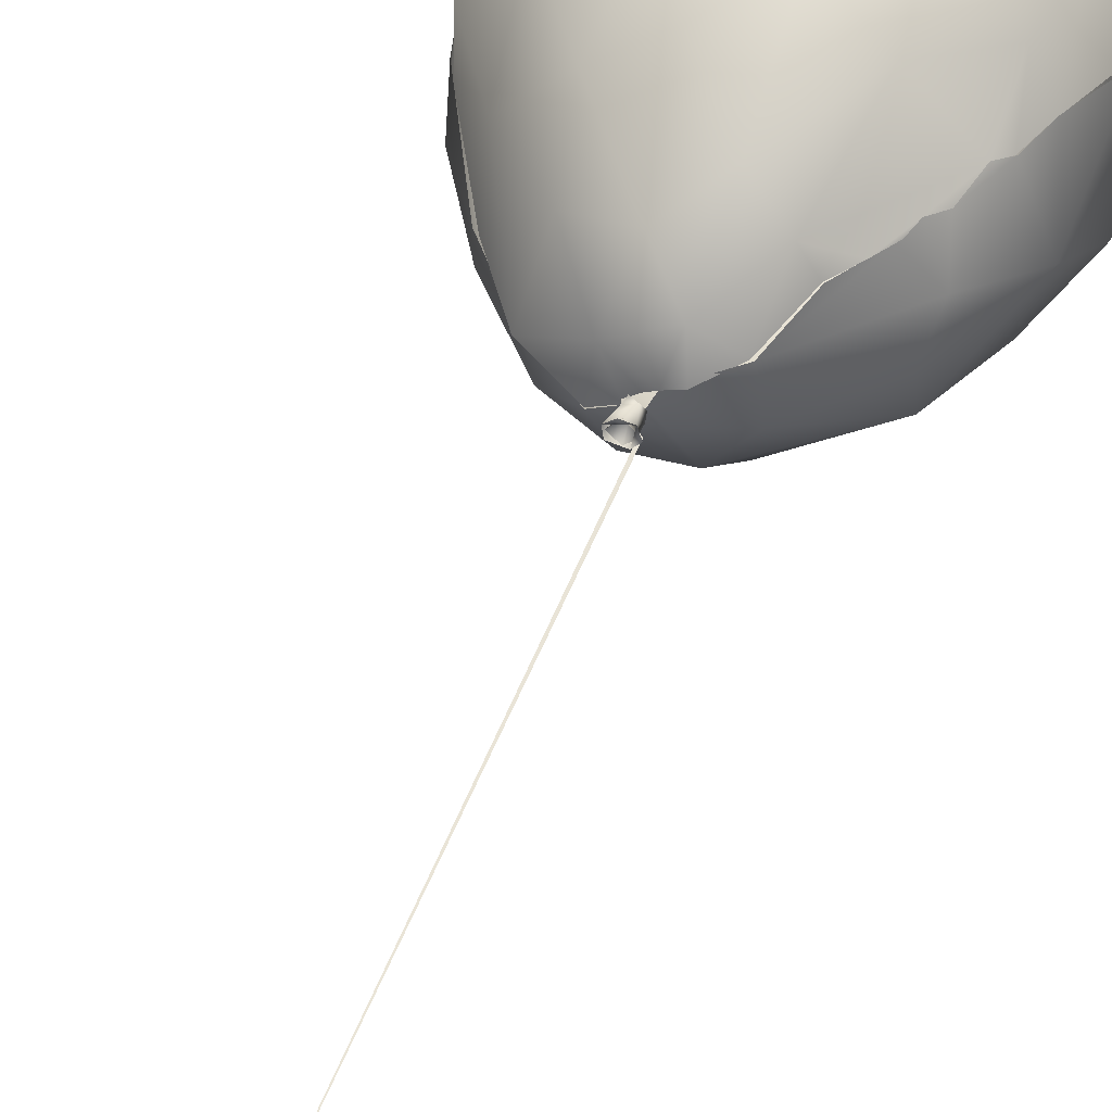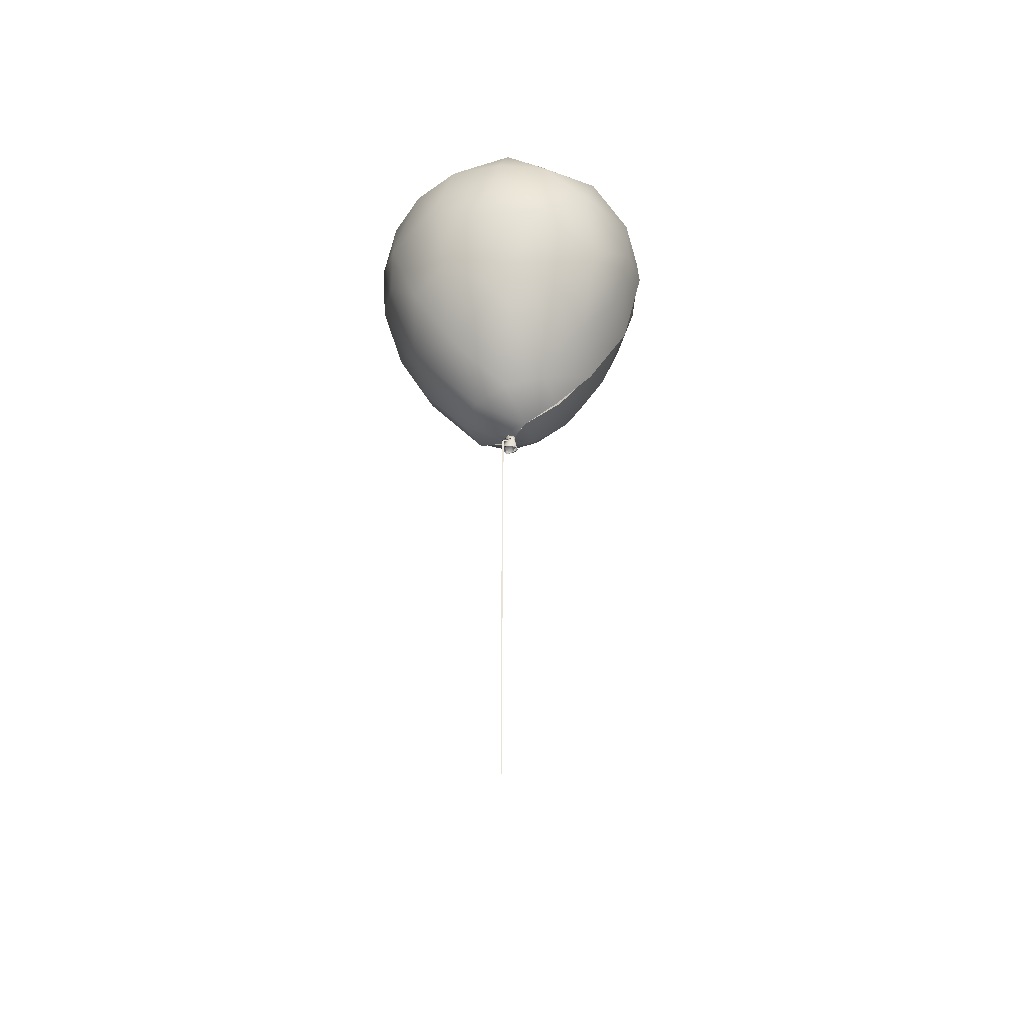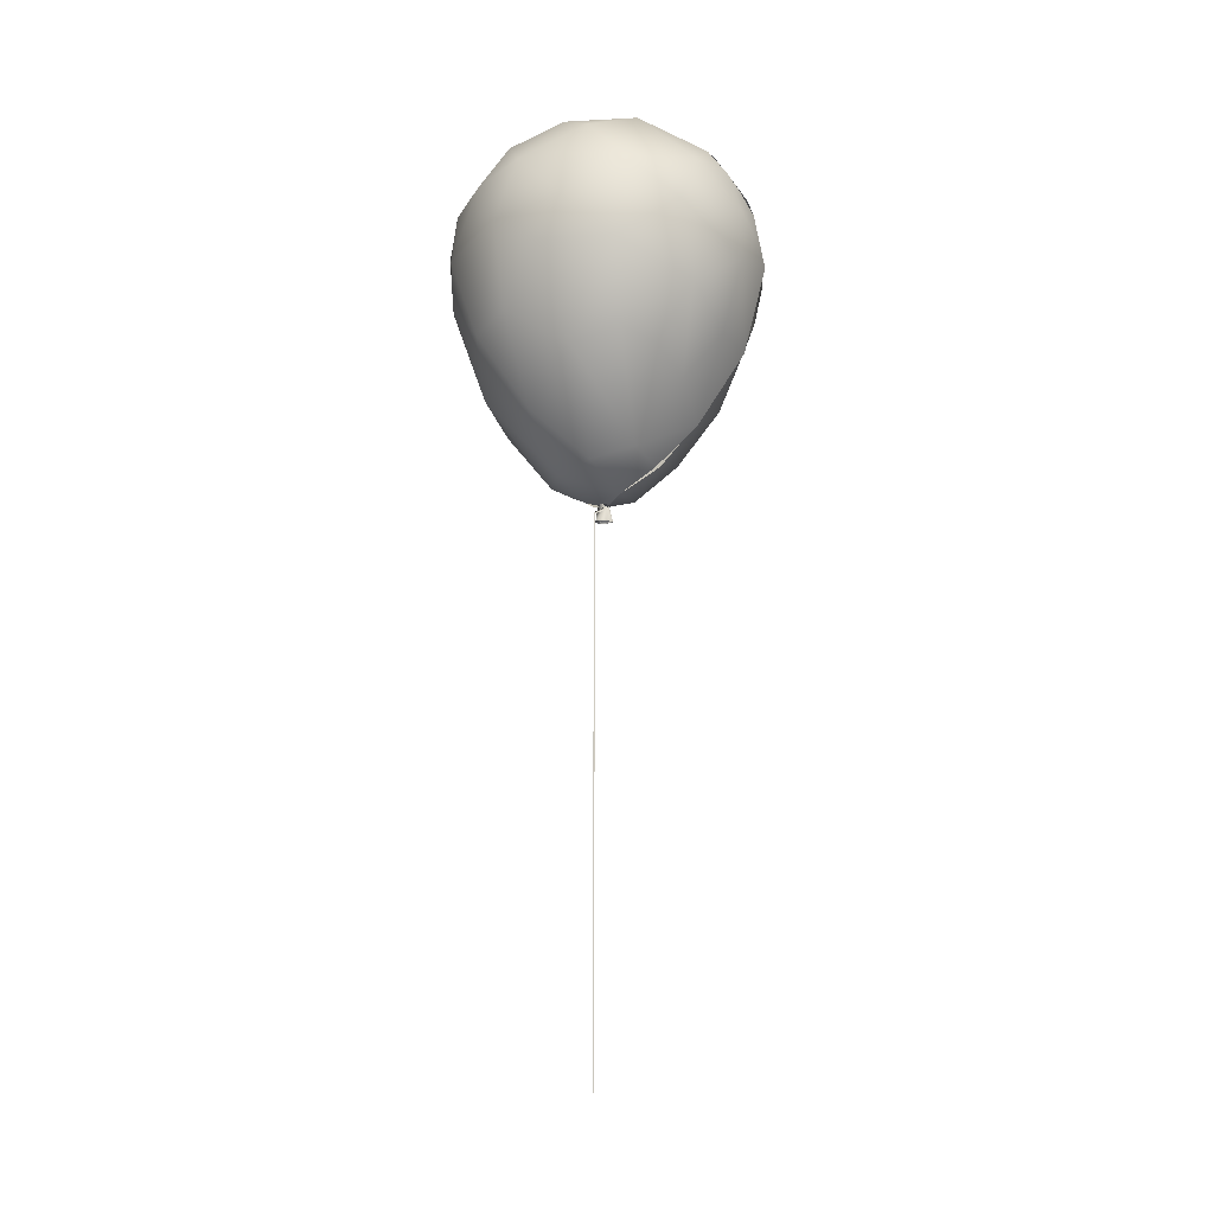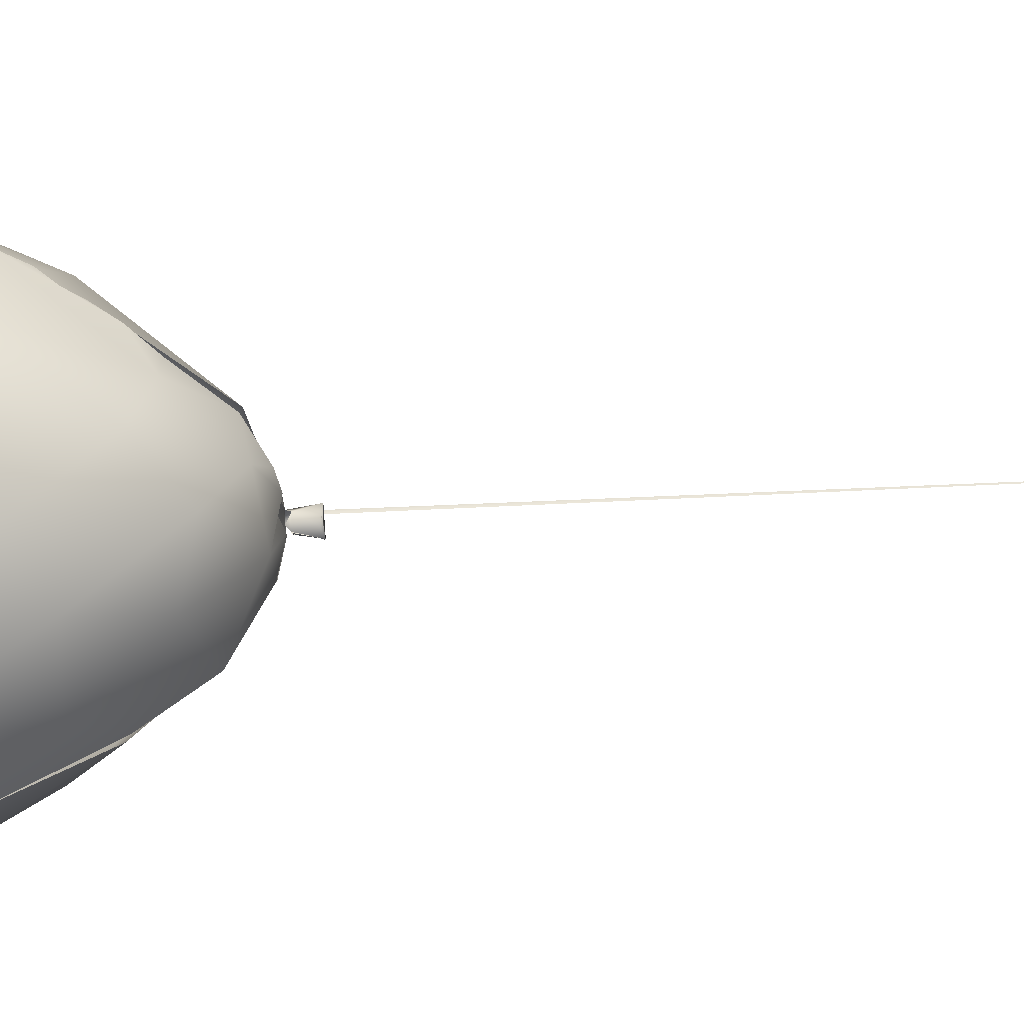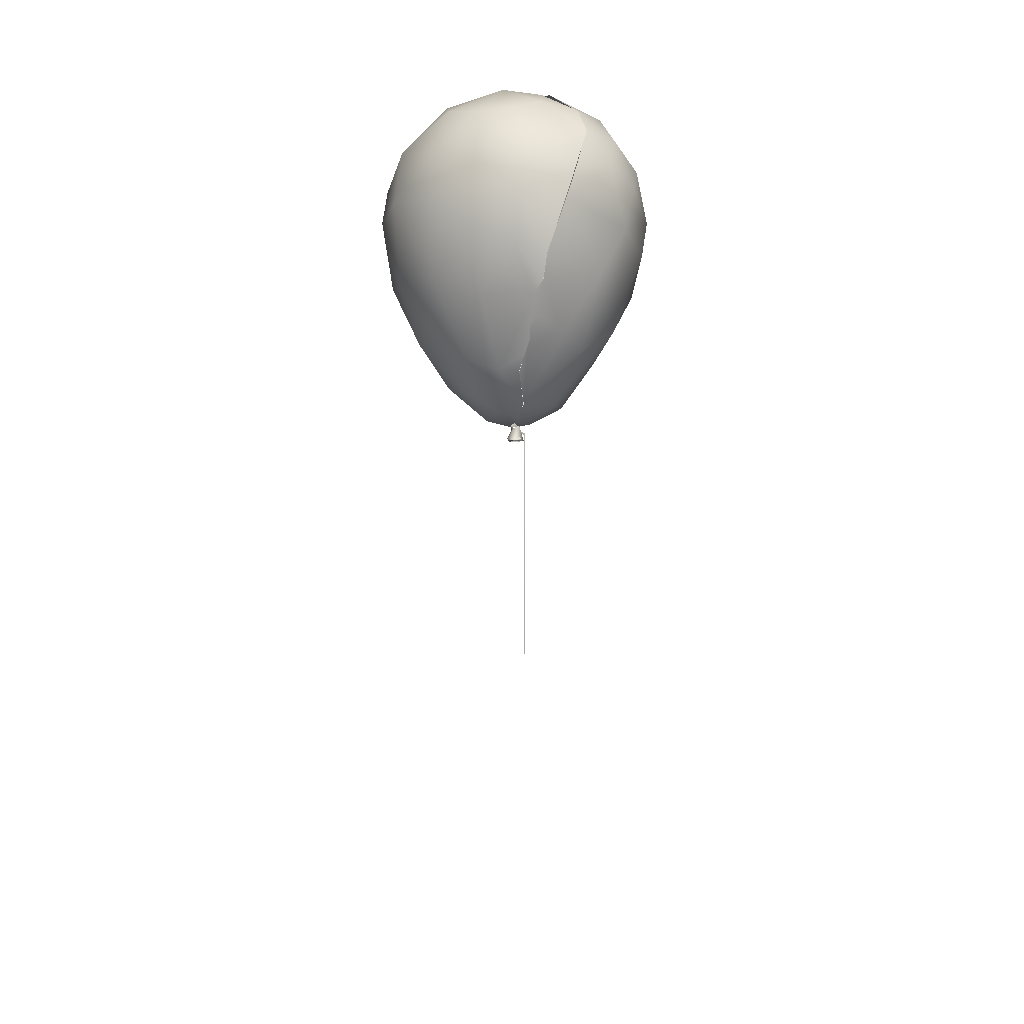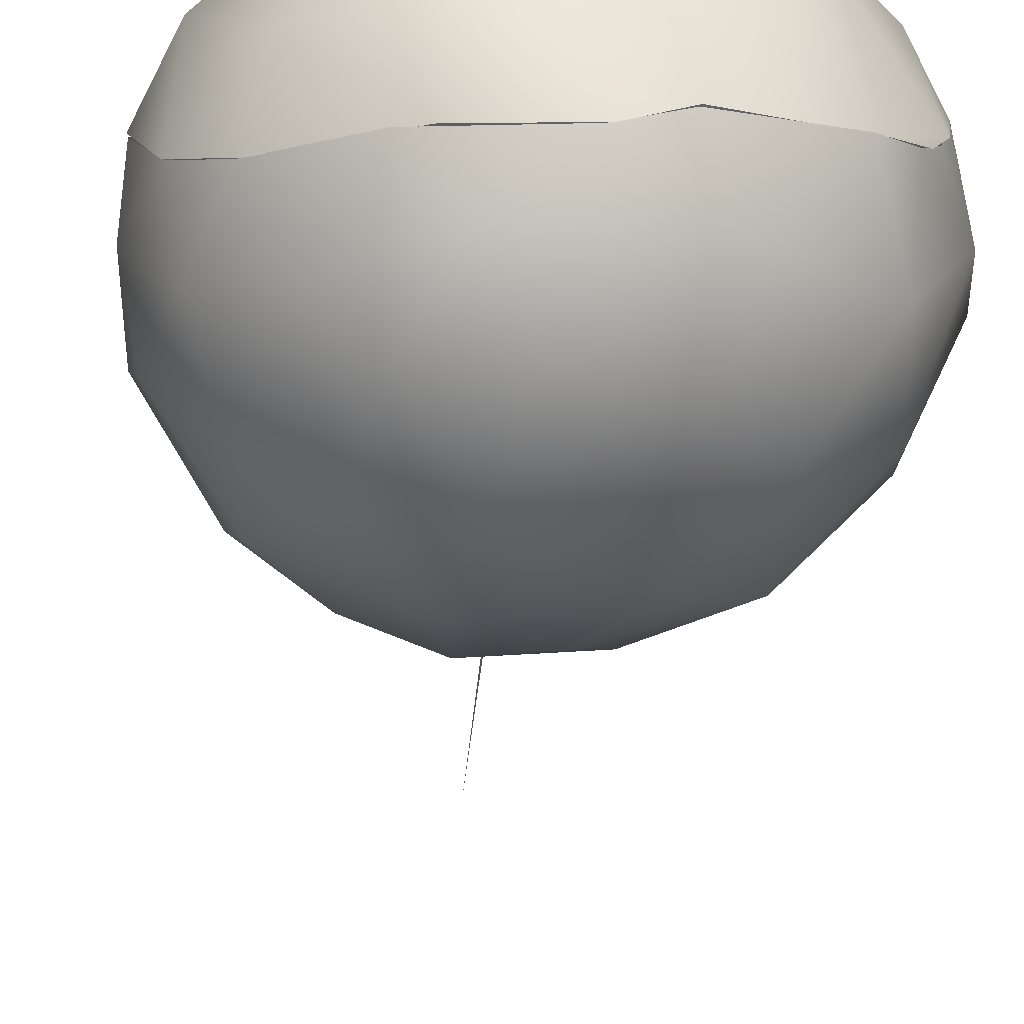
<metadata>
{"format":"obj","ext":"obj","renderer":"f3d","projection":"perspective","resolution":1024,"background":"white","views":[{"elev":44.4,"azim":18.8,"up":"+Z"},{"elev":-32.0,"azim":-158.2,"up":"+Y"},{"elev":-10.1,"azim":-150.2,"up":"+Y"},{"elev":78.6,"azim":-92.4,"up":"+Z"},{"elev":-7.1,"azim":51.6,"up":"+Y"},{"elev":-16.6,"azim":177.7,"up":"+Z"}]}
</metadata>
<code>
g  Mesh Mesh
v 0.02058 0.2827 -0.002755
v 0.02605 0.2814 -0.00413
v 0.02448 0.2889 -0.004933
v 0.02615 0.2873 -0.008642
v 0.02446 0.2819 -0.01231
v 0.01798 0.2814 -0.006222
v 0.01989 0.2889 -0.009137
v 0.01931 0.2826 -0.01155
v 0.01978 0.2889 -0.006613
v 0.02003 0.2891 -0.006484
v 0.01793 0.2812 -0.006134
v 0.02555 0.2905 -0.00788
v 0.02289 0.2907 -0.01041
v 0.02676 0.2824 -0.008349
v 0.02264 0.2818 -0.003411
v 0.02248 0.2888 -0.007356
v 0.02258 0.2822 -0.01196
v 0.01847 0.2822 -0.008266
v 0.02149 0.2817 -0.003715
v 0.01858 0.2815 -0.01077
v 0.02749 0.2816 -0.008872
v 0.02118 0.2905 -0.004377
v 0.09319 0.377 0.02563
v 0.09018 0.4132 0.04352
v 0.0845 0.3815 0.04144
v -0.04556 0.4096 0.04024
v -0.05346 0.4388 0.01431
v -0.05695 0.4214 0.01421
v -0.056 0.4124 0.01889
v -0.04719 0.389 -0.04143
v -0.04958 0.3688 -0.01424
v -0.06051 0.4054 -0.01368
v 0.06836 0.4332 0.05916
v 0.06764 0.393 0.05964
v 0.093 0.4387 0.03377
v 0.05925 0.4653 0.04829
v 0.07687 0.4736 0.01553
v 0.08096 0.4722 -0.008193
v 0.0963 0.4546 -0.001889
v 0.04161 0.4905 0.01737
v 0.0399 0.4407 0.06885
v 0.04373 0.4111 0.07213
v 0.1051 0.4341 -0.01164
v 0.09251 0.4544 -0.02689
v 0.09542 0.4547 -0.002196
v 0.08191 0.4712 -0.007987
v 0.05419 0.4895 -0.008496
v 0.07172 0.4744 -0.03356
v 0.04625 0.492 -0.008635
v 0.09332 0.3776 0.02567
v 0.09799 0.3679 -0.009033
v 0.104 0.408 0.02037
v 0.1045 0.419 0.0169
v 0.1037 0.4294 0.012
v 0.04016 0.4905 -0.02772
v 0.009947 0.4841 0.03501
v 0.03168 0.4721 0.05087
v 0.03668 0.3676 0.06422
v 0.08321 0.3562 0.02664
v 0.06107 0.3565 0.04892
v 0.08261 0.3567 0.02622
v 0.07812 0.3446 0.02114
v 0.0879 0.3631 0.02419
v 0.08055 0.3368 0.002983
v 0.1039 0.3981 -0.02484
v 0.1006 0.4249 -0.03491
v 0.05425 0.474 -0.04998
v 0.01582 0.4939 -0.008804
v 0.01374 0.4942 -0.008643
v -0.001724 0.4912 -0.003831
v 0.0018 0.4525 0.06275
v 0.008071 0.4173 0.07316
v 0.05049 0.3165 0.02686
v 0.07313 0.3383 0.02221
v 0.08493 0.4417 -0.05137
v 0.06164 0.4481 -0.0678
v 0.02461 0.4843 -0.0447
v -0.007758 0.4864 -0.02616
v -0.00129 0.4904 -0.004003
v -0.001044 0.3709 0.06195
v 0.03574 0.3235 0.03945
v 0.0648 0.3246 0.01907
v 0.06915 0.331 0.01968
v 0.07561 0.3303 -0.0158
v 0.08088 0.4131 -0.06297
v 0.03554 0.457 -0.07171
v -0.01974 0.4777 0.02217
v -0.02846 0.4592 0.03912
v -0.01634 0.4124 0.06463
v 0.01471 0.3468 0.05475
v 0.05706 0.3159 0.01725
v 0.05754 0.3154 0.01758
v 0.04717 0.2988 0.005845
v 0.07333 0.3439 -0.04156
v 0.08467 0.3908 -0.05522
v 0.005135 0.4754 -0.05468
v -0.03513 0.4715 -0.00116
v -0.03825 0.4683 -0.000812
v -0.02851 0.4368 0.05263
v -0.03156 0.3771 0.0458
v -0.006666 0.3386 0.04315
v 0.01845 0.3085 0.02835
v 0.04602 0.2997 0.005317
v 0.0495 0.3005 -0.01474
v 0.06299 0.3708 -0.06603
v 0.04332 0.4232 -0.08133
v 0.005032 0.4539 -0.07129
v -0.04481 0.4384 0.03413
v 0.03194 0.2969 0.01389
v 0.03465 0.3025 -0.03331
v 0.01799 0.4088 -0.08314
v 0.005144 0.4301 -0.07989
v -0.02162 0.4511 -0.06089
v -0.04338 0.4563 -0.02853
v -0.04537 0.4582 0.001064
v -0.04814 0.4532 0.002838
v -0.05247 0.4452 0.00828
v -0.05861 0.4321 -0.009613
v -0.0504 0.4485 0.005412
v -0.02821 0.3397 0.02296
v 0.0124 0.2935 0.006386
v 0.02816 0.2906 -0.001257
v 0.03418 0.2925 -0.000783
v 0.02798 0.2917 -0.001646
v 0.03009 0.2912 -0.01293
v 0.03784 0.3317 -0.056
v 0.0399 0.3777 -0.07693
v -0.05346 0.4385 0.01424
v -0.05703 0.4214 0.01422
v -0.05704 0.4112 0.01959
v -0.05173 0.3823 0.01783
v -0.04329 0.3586 0.0121
v -0.003673 0.3137 0.02305
v -0.01125 0.306 -0.00958
v 0.009957 0.2933 -0.01404
v 0.01969 0.2902 -0.00594
v -0.02013 0.4074 -0.07169
v -0.04432 0.4294 -0.0488
v 0.006129 0.3569 -0.06918
v 0.01323 0.307 -0.03823
v 0.01022 0.293 -0.0142
v -0.00828 0.3128 -0.02981
v -0.0178 0.365 -0.0617
v -0.02943 0.3585 -0.04725
v -0.008994 0.3063 -0.009984
v -0.02825 0.3279 -0.000347
v -0.0337 0.3442 -0.02755
v -0.04691 0.366 0.01483
v -0.02621 0.3267 -0.001163
v 0.02289 0.2906 -0.01045
v 0.0238 0.2922 -0.004507
v 0.02542 0.2904 -0.006916
v 0.0192 0.2903 -0.008002
v 0.01951 0.2904 -0.007754
v 0.08741 0.3633 0.02397
v 0.07313 0.3383 0.02221
v 0.0784 0.3444 0.02129
v 0.07038 0.3327 0.01972
v 0.02002 0.2892 -0.008358
v 0.01999 0.2891 -0.005896
v 0.02605 0.2863 -0.01227
v 0.02363 0.2865 -0.01146
v 0.02498 0.2854 -0.01202
v 0.0259 -0.0179 -0.01204
v 0.01957 0.2885 -0.008442
v 0.02092 0.2888 -0.009314
v 0.02511 0.2881 -0.00992
v 0.02544 0.2881 -0.006718
v 0.0222 0.2889 -0.009637
f 1 2 3
f 4 3 2
f 2 5 4
f 6 7 8
f 7 4 5
f 5 8 7
f 7 6 9
f 1 10 11
f 3 10 1
f 3 4 12
f 13 12 4
f 4 7 13
f 14 15 16
f 17 14 16
f 18 17 16
f 15 18 16
f 1 11 2
f 2 11 19
f 20 6 8
f 5 20 8
f 5 2 21
f 10 3 22
f 23 24 25
f 26 27 28
f 28 29 26
f 30 31 32
f 33 34 24
f 33 24 35
f 35 36 33
f 36 35 37
f 38 37 39
f 37 40 36
f 33 36 41
f 33 41 42
f 34 33 42
f 34 25 24
f 39 37 35
f 43 44 45
f 46 45 44
f 47 46 48
f 37 38 49
f 49 40 37
f 50 51 52
f 23 53 24
f 53 39 35
f 45 54 43
f 44 48 46
f 48 55 47
f 40 56 57
f 36 40 57
f 57 41 36
f 34 42 58
f 59 25 60
f 25 34 60
f 61 62 63
f 64 51 63
f 51 50 63
f 52 51 65
f 53 35 24
f 54 52 43
f 65 66 43
f 43 66 44
f 48 67 55
f 55 68 47
f 40 49 69
f 69 70 40
f 40 70 56
f 57 56 71
f 41 57 71
f 41 71 72
f 41 72 42
f 42 72 58
f 60 34 58
f 59 60 73
f 62 74 64
f 62 64 63
f 43 52 65
f 44 66 75
f 44 75 48
f 76 67 48
f 67 77 55
f 77 78 55
f 55 78 68
f 78 79 68
f 72 80 58
f 58 81 60
f 81 73 60
f 73 82 59
f 64 74 83
f 51 64 84
f 66 85 75
f 75 76 48
f 76 86 67
f 86 77 67
f 87 56 70
f 56 87 88
f 88 71 56
f 71 89 72
f 89 80 72
f 58 80 90
f 91 82 73
f 83 92 93
f 93 64 83
f 93 84 64
f 51 84 94
f 65 51 94
f 94 95 65
f 95 85 65
f 66 65 85
f 85 76 75
f 77 86 96
f 96 78 77
f 78 97 79
f 87 70 98
f 99 71 88
f 71 99 89
f 100 80 89
f 90 80 101
f 81 58 90
f 81 90 102
f 103 91 73
f 93 104 84
f 104 94 84
f 94 105 95
f 86 76 106
f 96 86 107
f 87 98 88
f 108 99 88
f 108 26 99
f 26 89 99
f 26 100 89
f 80 100 101
f 101 102 90
f 102 109 81
f 109 73 81
f 73 109 103
f 110 94 104
f 95 105 85
f 85 105 106
f 106 76 85
f 106 111 112
f 86 106 112
f 107 86 112
f 113 96 107
f 114 78 113
f 78 96 113
f 114 97 78
f 97 114 115
f 98 116 117
f 118 119 115
f 88 98 117
f 88 117 108
f 101 100 120
f 102 121 109
f 122 109 121
f 122 123 109
f 124 125 104
f 104 93 124
f 123 103 109
f 110 126 94
f 126 105 94
f 105 126 127
f 127 106 105
f 106 127 111
f 113 107 112
f 118 115 114
f 119 118 128
f 27 108 117
f 129 128 118
f 32 130 129
f 118 32 129
f 131 26 29
f 100 26 131
f 132 120 131
f 131 120 100
f 120 133 101
f 121 102 133
f 121 134 135
f 121 135 136
f 110 104 125
f 137 112 111
f 113 112 137
f 113 137 138
f 139 137 111
f 139 127 126
f 140 139 126
f 126 110 140
f 140 110 141
f 141 142 140
f 140 142 139
f 143 137 139
f 114 113 138
f 118 114 138
f 32 118 138
f 138 30 32
f 30 138 137
f 30 137 143
f 144 30 143
f 142 143 139
f 142 141 145
f 121 133 134
f 134 133 120
f 146 142 145
f 146 147 142
f 147 144 142
f 143 142 144
f 32 148 130
f 120 132 149
f 134 120 149
f 147 30 144
f 30 147 31
f 32 31 148
f 148 31 146
f 31 147 146
f 125 141 110
f 127 139 111
f 133 102 101
f 27 26 108
f 141 125 150
f 136 151 121
f 151 122 121
f 152 125 124
f 125 152 150
f 141 150 153
f 136 135 154
f 25 59 155
f 155 23 25
f 59 156 157
f 82 158 156
f 156 59 82
f 159 160 161
f 161 162 159
f 161 163 164
f 163 161 165
f 160 165 161
f 166 167 168
f 169 166 168

</code>
